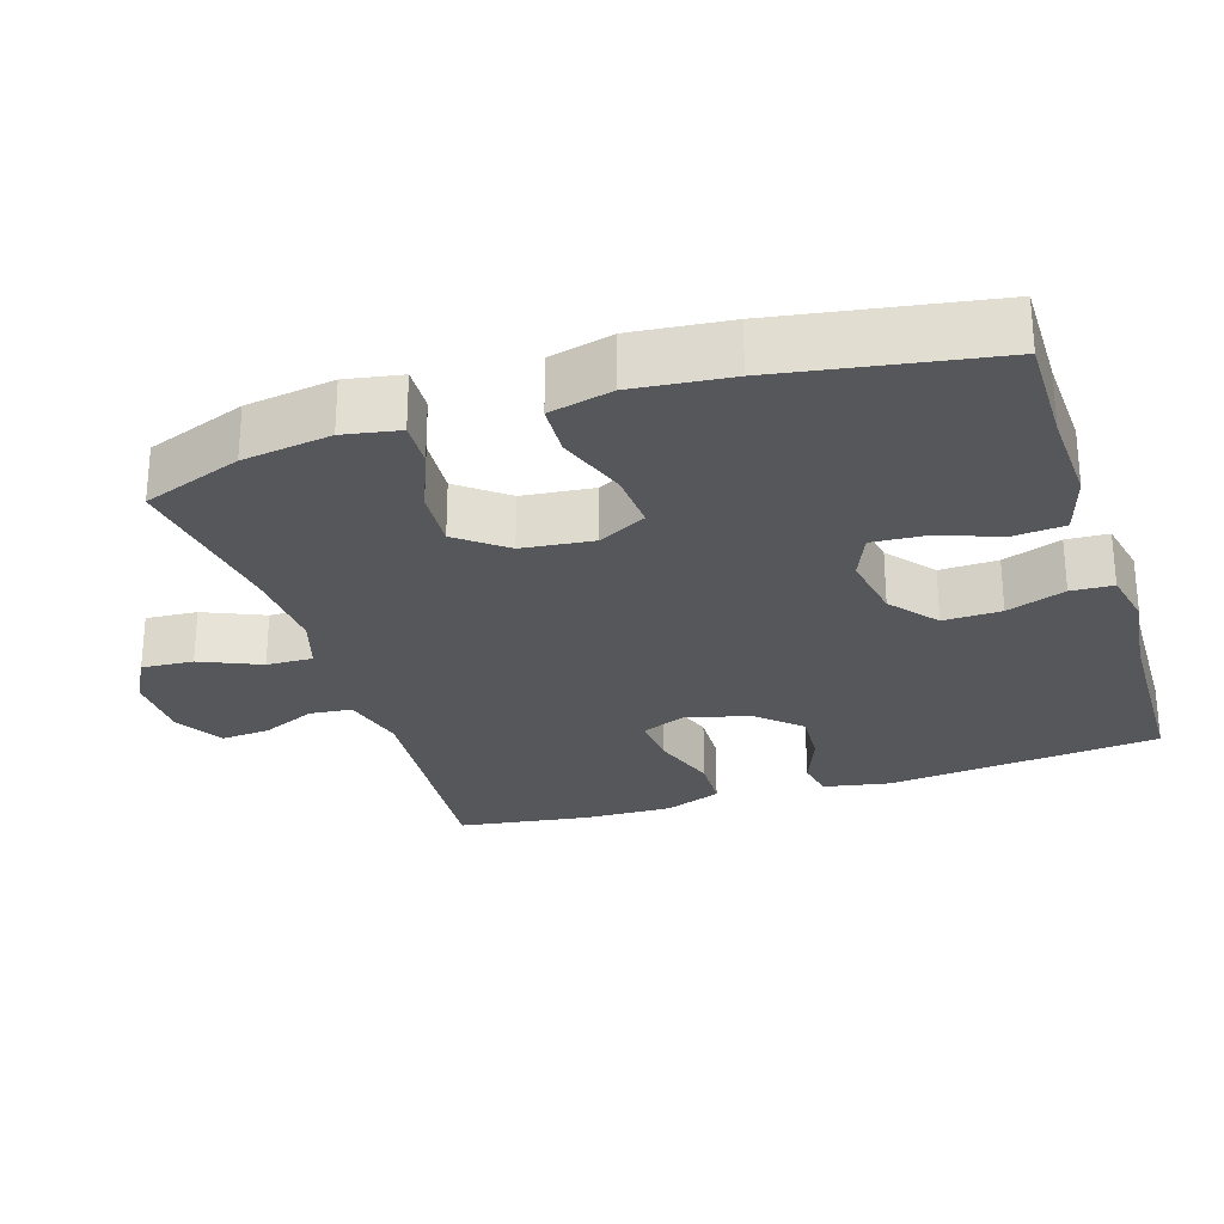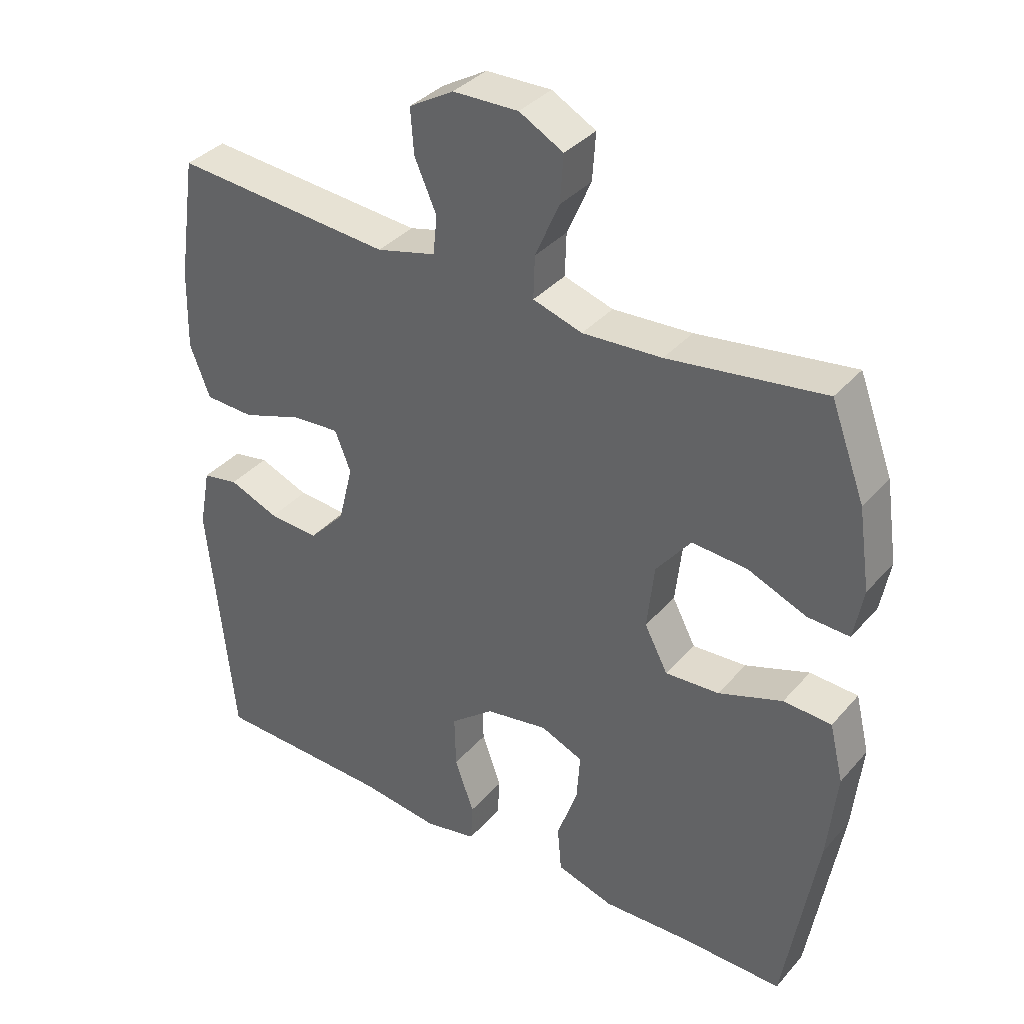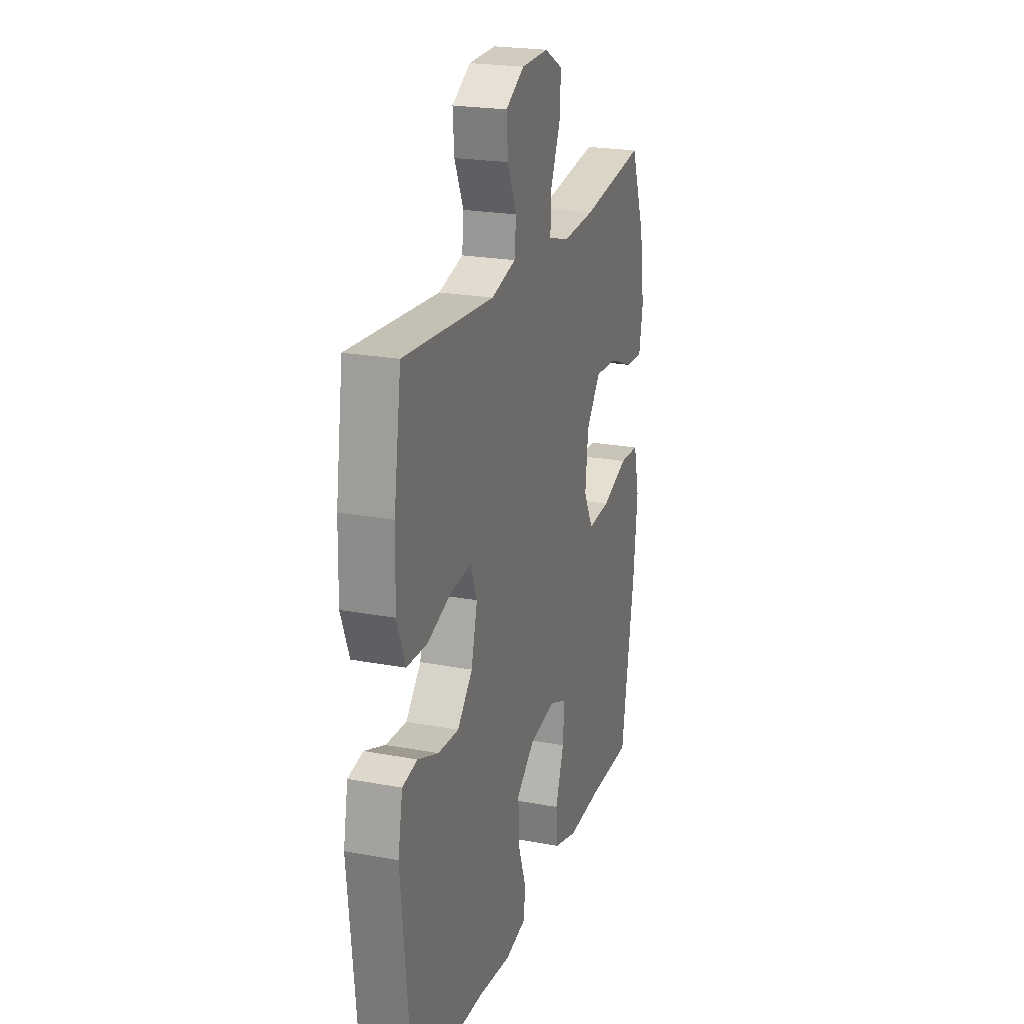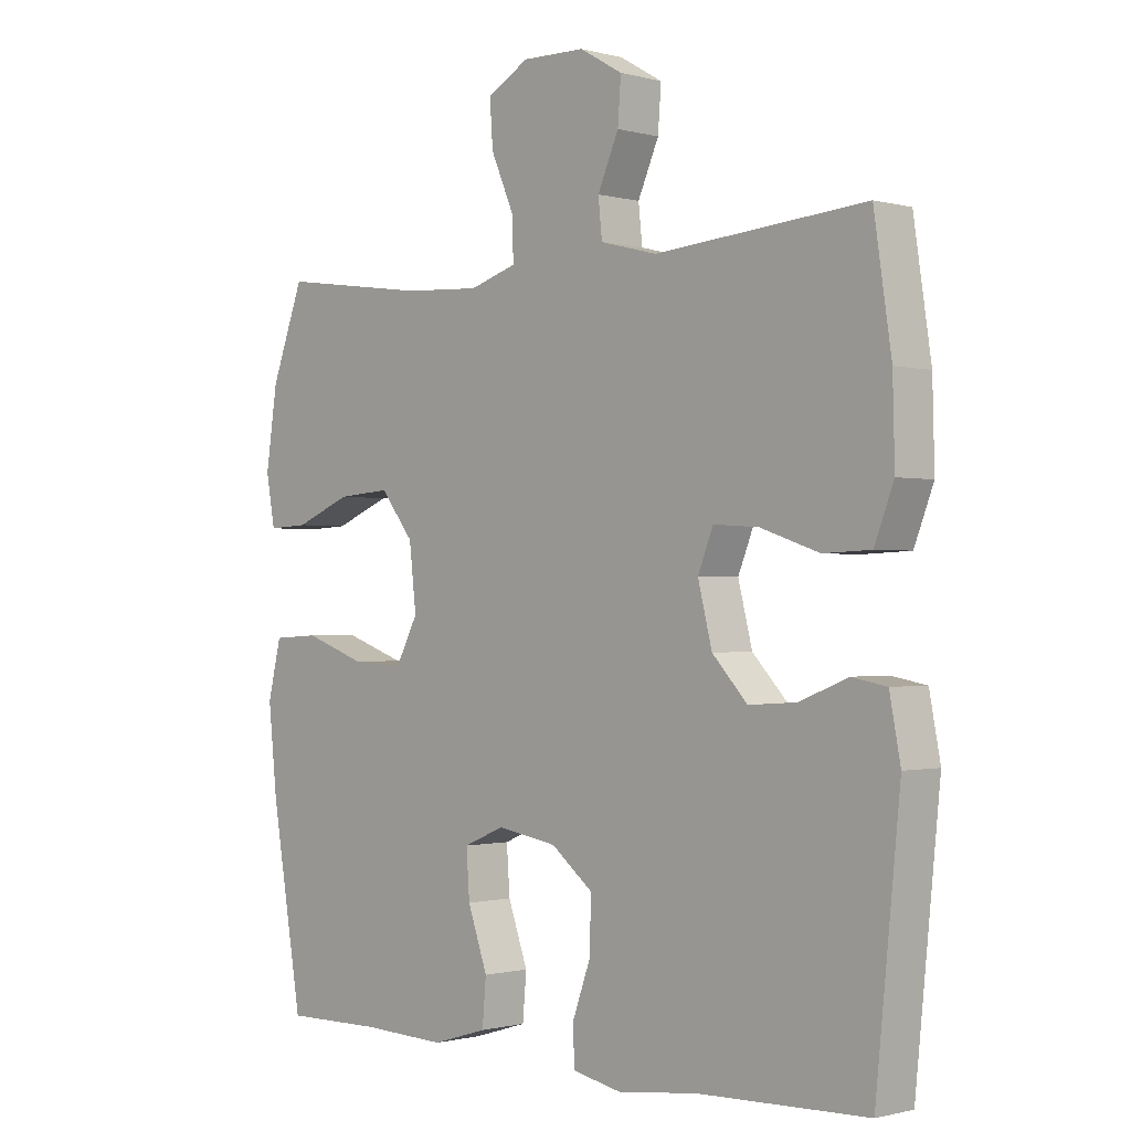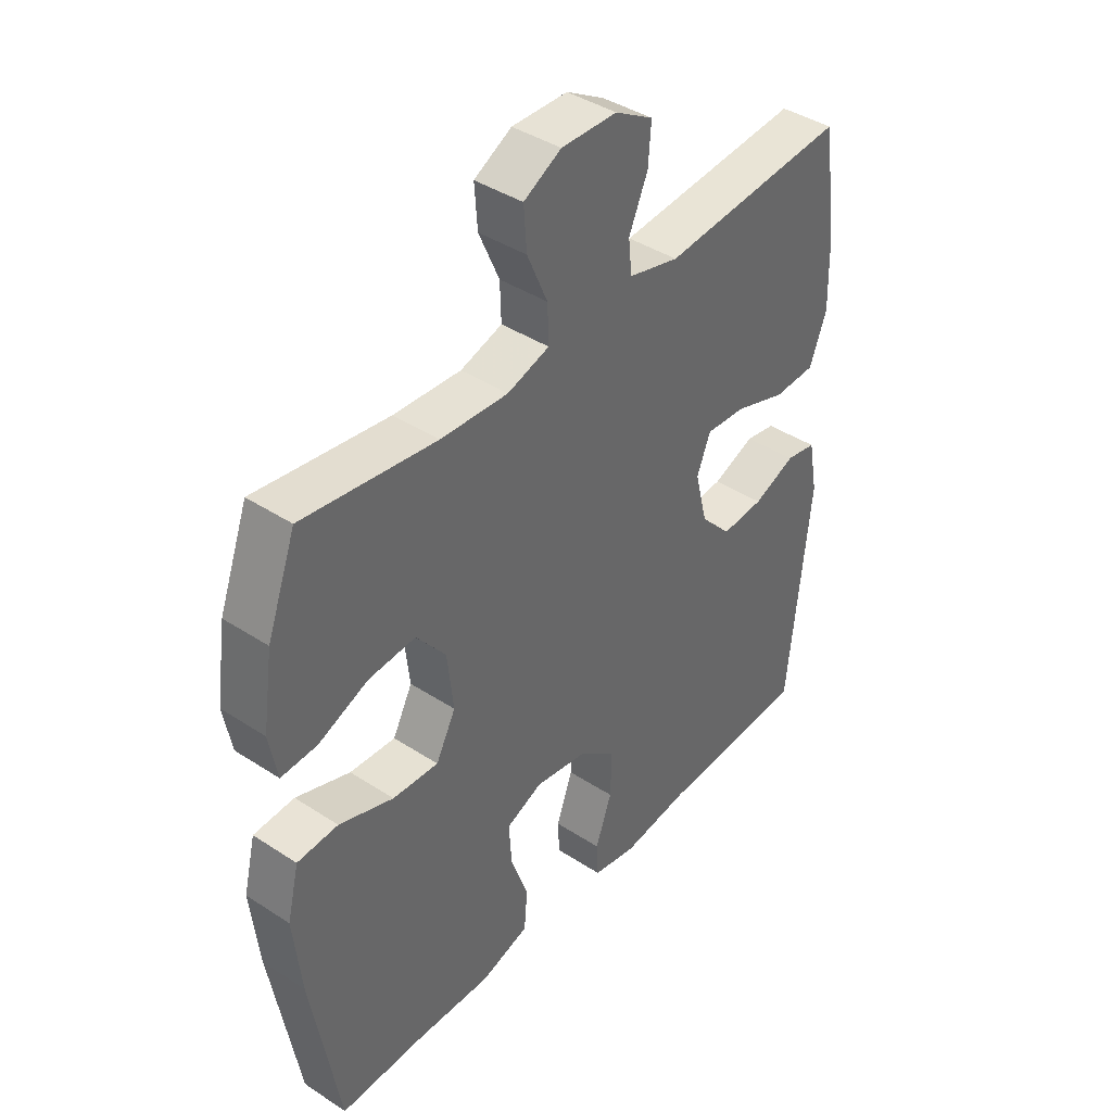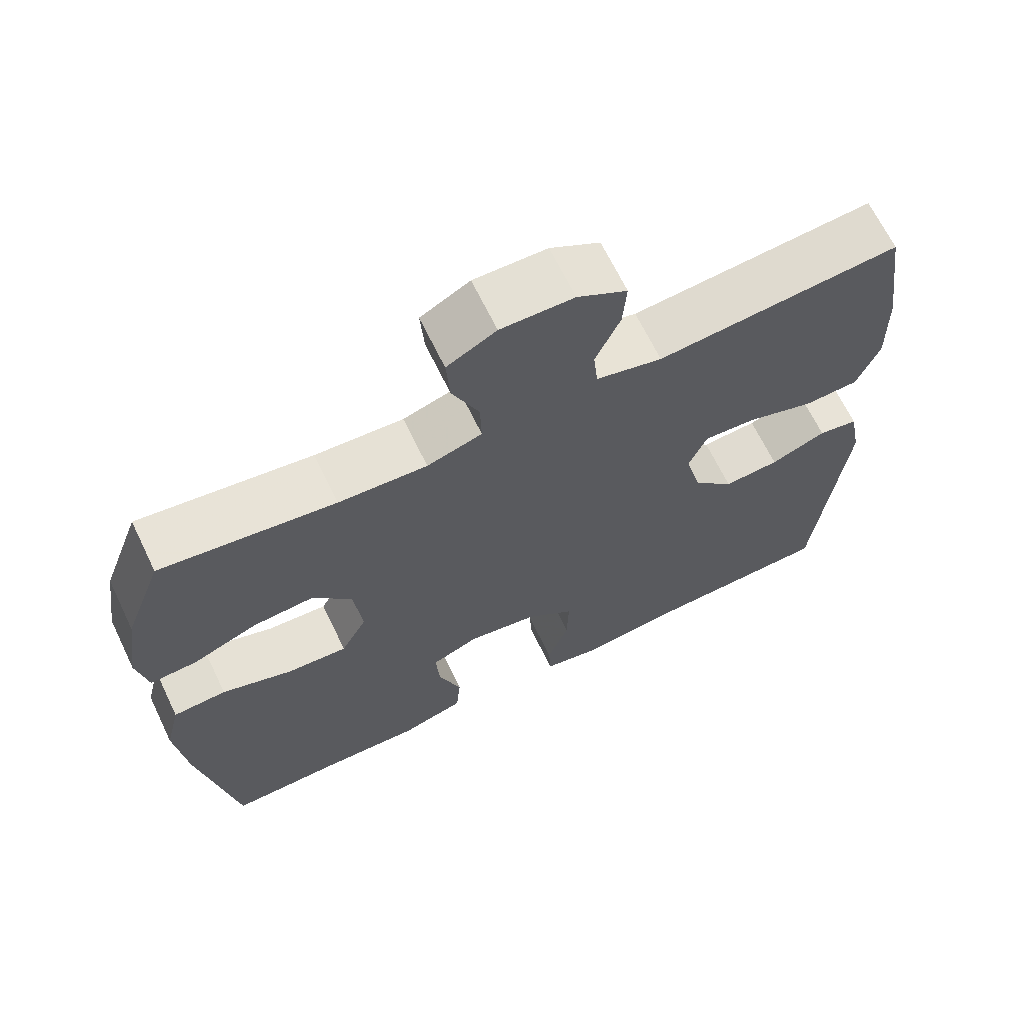
<metadata>
{"format":"obj","ext":"obj","renderer":"f3d","projection":"perspective","resolution":1024,"background":"white","views":[{"elev":-27.0,"azim":107.8,"up":"+Y"},{"elev":36.2,"azim":35.3,"up":"+Z"},{"elev":22.6,"azim":-72.2,"up":"+Z"},{"elev":-0.9,"azim":-134.4,"up":"+Z"},{"elev":41.0,"azim":128.5,"up":"+Z"},{"elev":67.0,"azim":154.2,"up":"+Z"}]}
</metadata>
<code>
v -0.5 0.07 -0.5
v -0.538 0.07 -0.121
v -0.521 0.07 -0.031
v -0.467 0.07 -0.021
v -0.392 0.07 -0.051
v -0.317 0.07 -0.056
v -0.262 0.07 0.003
v -0.24 0.07 0.091
v -0.264 0.07 0.151
v -0.335 0.07 0.146
v -0.426 0.07 0.115
v -0.5 0.07 0.118
v -0.53 0.07 0.196
v -0.527 0.07 0.317
v -0.5 0.07 0.5
v -0.172 0.07 0.473
v -0.083 0.07 0.496
v -0.077 0.07 0.554
v -0.11 0.07 0.629
v -0.115 0.07 0.696
v -0.048 0.07 0.735
v 0.05 0.07 0.737
v 0.116 0.07 0.701
v 0.111 0.07 0.63
v 0.075 0.07 0.547
v 0.073 0.07 0.483
v 0.147 0.07 0.46
v 0.266 0.07 0.467
v 0.5 0.07 0.5
v 0.551 0.07 0.363
v 0.569 0.07 0.241
v 0.555 0.07 0.164
v 0.492 0.07 0.167
v 0.404 0.07 0.203
v 0.321 0.07 0.209
v 0.269 0.07 0.143
v 0.258 0.07 0.045
v 0.293 0.07 -0.022
v 0.374 0.07 -0.017
v 0.47 0.07 0.017
v 0.542 0.07 0.013
v 0.563 0.07 -0.074
v 0.549 0.07 -0.208
v 0.5 0.07 -0.5
v 0.347 0.07 -0.498
v 0.215 0.07 -0.503
v 0.129 0.07 -0.477
v 0.123 0.07 -0.407
v 0.154 0.07 -0.319
v 0.159 0.07 -0.247
v 0.095 0.07 -0.22
v 0.001 0.07 -0.236
v -0.064 0.07 -0.288
v -0.062 0.07 -0.368
v -0.033 0.07 -0.449
v -0.036 0.07 -0.507
v -0.114 0.07 -0.523
v -0.234 0.07 -0.508
v -0.5 0 -0.5
v -0.538 0 -0.121
v -0.521 0 -0.031
v -0.467 0 -0.021
v -0.392 0 -0.051
v -0.317 0 -0.056
v -0.262 0 0.003
v -0.24 0 0.091
v -0.264 0 0.151
v -0.335 0 0.146
v -0.426 0 0.115
v -0.5 0 0.118
v -0.53 0 0.196
v -0.527 0 0.317
v -0.5 0 0.5
v -0.172 0 0.473
v -0.083 0 0.496
v -0.077 0 0.554
v -0.11 0 0.629
v -0.115 0 0.696
v -0.048 0 0.735
v 0.05 0 0.737
v 0.116 0 0.701
v 0.111 0 0.63
v 0.075 0 0.547
v 0.073 0 0.483
v 0.147 0 0.46
v 0.266 0 0.467
v 0.5 0 0.5
v 0.551 0 0.363
v 0.569 0 0.241
v 0.555 0 0.164
v 0.492 0 0.167
v 0.404 0 0.203
v 0.321 0 0.209
v 0.269 0 0.143
v 0.258 0 0.045
v 0.293 0 -0.022
v 0.374 0 -0.017
v 0.47 0 0.017
v 0.542 0 0.013
v 0.563 0 -0.074
v 0.549 0 -0.208
v 0.5 0 -0.5
v 0.347 0 -0.498
v 0.215 0 -0.503
v 0.129 0 -0.477
v 0.123 0 -0.407
v 0.154 0 -0.319
v 0.159 0 -0.247
v 0.095 0 -0.22
v 0.001 0 -0.236
v -0.064 0 -0.288
v -0.062 0 -0.368
v -0.033 0 -0.449
v -0.036 0 -0.507
v -0.114 0 -0.523
v -0.234 0 -0.508
f 55 56 57 58
f 54 55 58 1
f 53 54 1 2
f 52 53 2 3
f 51 52 3
f 46 47 48 49
f 45 46 49 50
f 44 45 50
f 43 44 50
f 42 43 50 51
f 39 40 41 42
f 38 39 42 51
f 31 32 33 34
f 31 34 35
f 28 29 30 31
f 27 28 31 35
f 26 27 35 36
f 22 23 24 25
f 22 25 26
f 21 22 26
f 18 19 20 21
f 17 18 21 26
f 16 17 26 36
f 10 11 12 13
f 9 10 13 14
f 3 4 5
f 51 3 5
f 51 5 6
f 37 38 51 6
f 36 37 6 7
f 9 14 15 16
f 8 9 16 36
f 7 8 36
f 116 115 114 113
f 59 116 113 112
f 60 59 112 111
f 61 60 111 110
f 61 110 109
f 107 106 105 104
f 108 107 104 103
f 108 103 102
f 108 102 101
f 109 108 101 100
f 100 99 98 97
f 109 100 97 96
f 92 91 90 89
f 93 92 89
f 89 88 87 86
f 93 89 86 85
f 94 93 85 84
f 83 82 81 80
f 84 83 80
f 84 80 79
f 79 78 77 76
f 84 79 76 75
f 94 84 75 74
f 71 70 69 68
f 72 71 68 67
f 63 62 61
f 63 61 109
f 64 63 109
f 64 109 96 95
f 65 64 95 94
f 74 73 72 67
f 94 74 67 66
f 94 66 65
f 1 59 60 2
f 2 60 61 3
f 3 61 62 4
f 4 62 63 5
f 5 63 64 6
f 6 64 65 7
f 7 65 66 8
f 8 66 67 9
f 9 67 68 10
f 10 68 69 11
f 11 69 70 12
f 12 70 71 13
f 13 71 72 14
f 14 72 73 15
f 15 73 74 16
f 16 74 75 17
f 17 75 76 18
f 18 76 77 19
f 19 77 78 20
f 20 78 79 21
f 21 79 80 22
f 22 80 81 23
f 23 81 82 24
f 24 82 83 25
f 25 83 84 26
f 26 84 85 27
f 27 85 86 28
f 28 86 87 29
f 29 87 88 30
f 30 88 89 31
f 31 89 90 32
f 32 90 91 33
f 33 91 92 34
f 34 92 93 35
f 35 93 94 36
f 36 94 95 37
f 37 95 96 38
f 38 96 97 39
f 39 97 98 40
f 40 98 99 41
f 41 99 100 42
f 42 100 101 43
f 43 101 102 44
f 44 102 103 45
f 45 103 104 46
f 46 104 105 47
f 47 105 106 48
f 48 106 107 49
f 49 107 108 50
f 50 108 109 51
f 51 109 110 52
f 52 110 111 53
f 53 111 112 54
f 54 112 113 55
f 55 113 114 56
f 56 114 115 57
f 57 115 116 58
f 58 116 59 1

</code>
